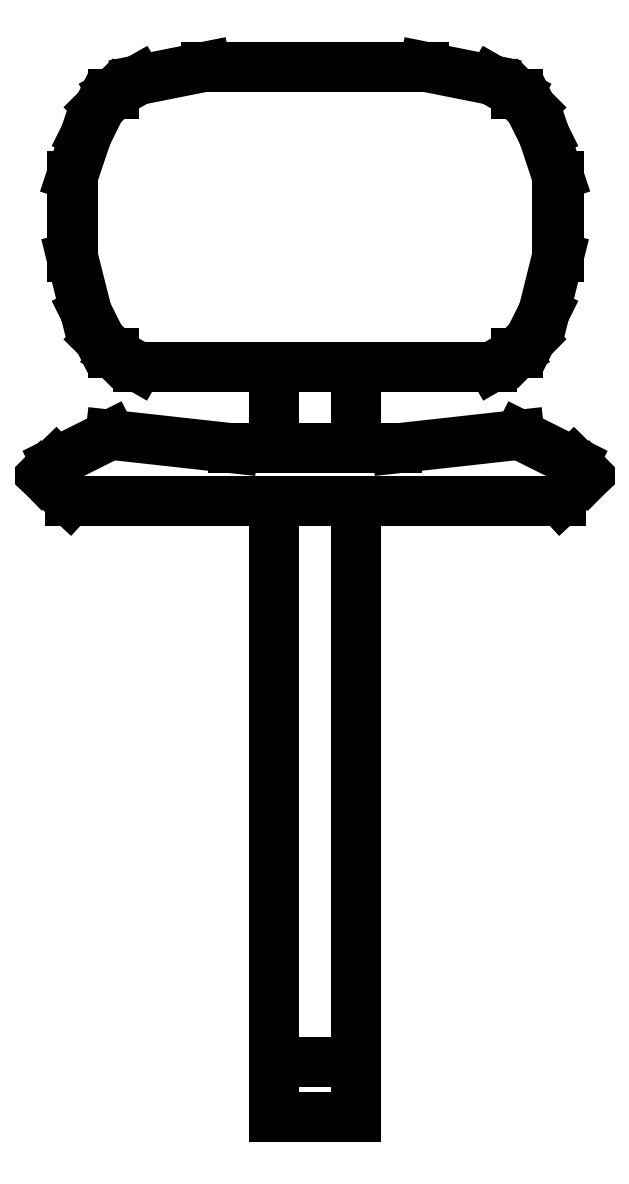
<metadata>
{"format":"dxf","ext":"dxf","renderer":"ezdxf+matplotlib","layout":"modelspace","background":"white","min_lineweight":24,"dpi":150}
</metadata>
<code>
0
SECTION
2
ENTITIES
0
LINE
8
0
10
0.2414
20
0.6096
30
0
11
0.254
21
0.5971
31
0
0
LINE
8
0
10
0.254
20
0.5971
30
0
11
0.2287
21
0.5736
31
0
0
LINE
8
0
10
0.2414
20
0.6096
30
0
11
0.1905
21
0.635
31
0
0
LINE
8
0
10
0.1905
20
0.635
30
0
11
0.07623
21
0.6223
31
0
0
LINE
8
0
10
0.07623
20
0.6223
30
0
11
-0.07623
21
0.6223
31
0
0
LINE
8
0
10
-0.07623
20
0.6223
30
0
11
-0.1905
21
0.635
31
0
0
LINE
8
0
10
-0.1905
20
0.635
30
0
11
-0.2412
21
0.6096
31
0
0
LINE
8
0
10
-0.2412
20
0.6096
30
0
11
-0.254
21
0.5971
31
0
0
LINE
8
0
10
-0.254
20
0.5971
30
0
11
-0.2285
21
0.5736
31
0
0
LINE
8
0
10
-0.2285
20
0.5736
30
0
11
0.2287
21
0.5736
31
0
0
LINE
8
0
10
-0.1886
20
0.7112
30
0
11
-0.1871
21
0.7112
31
0
0
LINE
8
0
10
-0.1871
20
0.7112
30
0
11
-0.165
21
0.6985
31
0
0
LINE
8
0
10
0.2014
20
0.9398
30
0
11
0.2141
21
0.9144
31
0
0
LINE
8
0
10
0.1652
20
0.9652
30
0
11
0.1887
21
0.9525
31
0
0
LINE
8
0
10
0.1887
20
0.9525
30
0
11
0.2014
21
0.9398
31
0
0
LINE
8
0
10
0.1999
20
0.9398
30
0
11
0.1871
21
0.9525
31
0
0
LINE
8
0
10
0.1871
20
0.9525
30
0
11
0.1887
21
0.9525
31
0
0
LINE
8
0
10
0.1871
20
0.9525
30
0
11
0.1652
21
0.9652
31
0
0
LINE
8
0
10
0.1652
20
0.9652
30
0
11
0.1017
21
0.9779
31
0
0
LINE
8
0
10
0.1652
20
0.6985
30
0
11
0.1871
21
0.7112
31
0
0
LINE
8
0
10
0.1871
20
0.7112
30
0
11
0.1999
21
0.7239
31
0
0
LINE
8
0
10
0.1999
20
0.7239
30
0
11
0.2125
21
0.7492
31
0
0
LINE
8
0
10
0.2125
20
0.7492
30
0
11
0.2252
21
0.8001
31
0
0
LINE
8
0
10
0.2252
20
0.8001
30
0
11
0.2252
21
0.8763
31
0
0
LINE
8
0
10
0.2252
20
0.8763
30
0
11
0.2125
21
0.9144
31
0
0
LINE
8
0
10
0.2125
20
0.9144
30
0
11
0.1999
21
0.9398
31
0
0
LINE
8
0
10
0.2141
20
0.9144
30
0
11
0.2269
21
0.8763
31
0
0
LINE
8
0
10
-0.2267
20
0.8763
30
0
11
-0.2141
21
0.9144
31
0
0
LINE
8
0
10
-0.2141
20
0.9144
30
0
11
-0.2014
21
0.9398
31
0
0
LINE
8
0
10
-0.2014
20
0.9398
30
0
11
-0.1886
21
0.9525
31
0
0
LINE
8
0
10
-0.1886
20
0.9525
30
0
11
-0.165
21
0.9652
31
0
0
LINE
8
0
10
-0.165
20
0.9652
30
0
11
-0.1016
21
0.9779
31
0
0
LINE
8
0
10
-0.1016
20
0.9779
30
0
11
0.1017
21
0.9779
31
0
0
LINE
8
0
10
0.1652
20
0.6985
30
0
11
-0.165
21
0.6985
31
0
0
LINE
8
0
10
-0.1871
20
0.7112
30
0
11
-0.1997
21
0.7239
31
0
0
LINE
8
0
10
-0.1997
20
0.7239
30
0
11
-0.2124
21
0.7492
31
0
0
LINE
8
0
10
-0.2124
20
0.7492
30
0
11
-0.2252
21
0.8001
31
0
0
LINE
8
0
10
-0.2252
20
0.8001
30
0
11
-0.2252
21
0.8763
31
0
0
LINE
8
0
10
-0.2252
20
0.8763
30
0
11
-0.2124
21
0.9144
31
0
0
LINE
8
0
10
-0.2124
20
0.9144
30
0
11
-0.1997
21
0.9398
31
0
0
LINE
8
0
10
-0.1997
20
0.9398
30
0
11
-0.1871
21
0.9525
31
0
0
LINE
8
0
10
-0.1871
20
0.9525
30
0
11
-0.165
21
0.9652
31
0
0
LINE
8
0
10
-0.1886
20
0.9525
30
0
11
-0.1871
21
0.9525
31
0
0
LINE
8
0
10
-0.2267
20
0.8763
30
0
11
-0.2267
21
0.8001
31
0
0
LINE
8
0
10
0.2269
20
0.8001
30
0
11
0.2269
21
0.8763
31
0
0
LINE
8
0
10
0.2269
20
0.8001
30
0
11
0.2141
21
0.7492
31
0
0
LINE
8
0
10
0.2141
20
0.7492
30
0
11
0.2014
21
0.7239
31
0
0
LINE
8
0
10
0.2014
20
0.7239
30
0
11
0.1887
21
0.7112
31
0
0
LINE
8
0
10
0.1887
20
0.7112
30
0
11
0.1871
21
0.7112
31
0
0
LINE
8
0
10
-0.2014
20
0.7239
30
0
11
-0.2141
21
0.7492
31
0
0
LINE
8
0
10
-0.1886
20
0.7112
30
0
11
-0.2014
21
0.7239
31
0
0
LINE
8
0
10
-0.2141
20
0.7492
30
0
11
-0.2267
21
0.8001
31
0
0
LINE
8
0
10
-0.03808
20
0
30
0
11
0.03808
21
0
31
0
0
LINE
8
0
10
0.03808
20
0
30
0
11
0.03808
21
0.5736
31
0
0
LINE
8
0
10
-0.03808
20
0.5736
30
0
11
-0.03808
21
0
31
0
0
LINE
8
0
10
-0.03808
20
0.05076
30
0
11
0.03808
21
0.05076
31
0
0
LINE
8
0
10
0.03808
20
0.6223
30
0
11
0.03808
21
0.6985
31
0
0
LINE
8
0
10
-0.03808
20
0.6985
30
0
11
-0.03808
21
0.6223
31
0
0
POLYLINE
8
_KTI_CONTROL
10
0
20
0
30
0
66
     1
70
     8
0
VERTEX
8
_KTI_CONTROL
10
0
20
0
30
0
70
    32
0
VERTEX
8
_KTI_CONTROL
10
0
20
0
30
0
70
    32
0
SEQEND
8
_KTI_CONTROL
0
POLYLINE
8
_KTI_CONTROL
10
0
20
0
30
0
66
     1
70
     8
0
VERTEX
8
_KTI_CONTROL
10
0
20
0
30
0
70
    32
0
VERTEX
8
_KTI_CONTROL
10
0
20
0
30
0
70
    32
0
SEQEND
8
_KTI_CONTROL
0
ENDSEC
0
EOF

</code>
